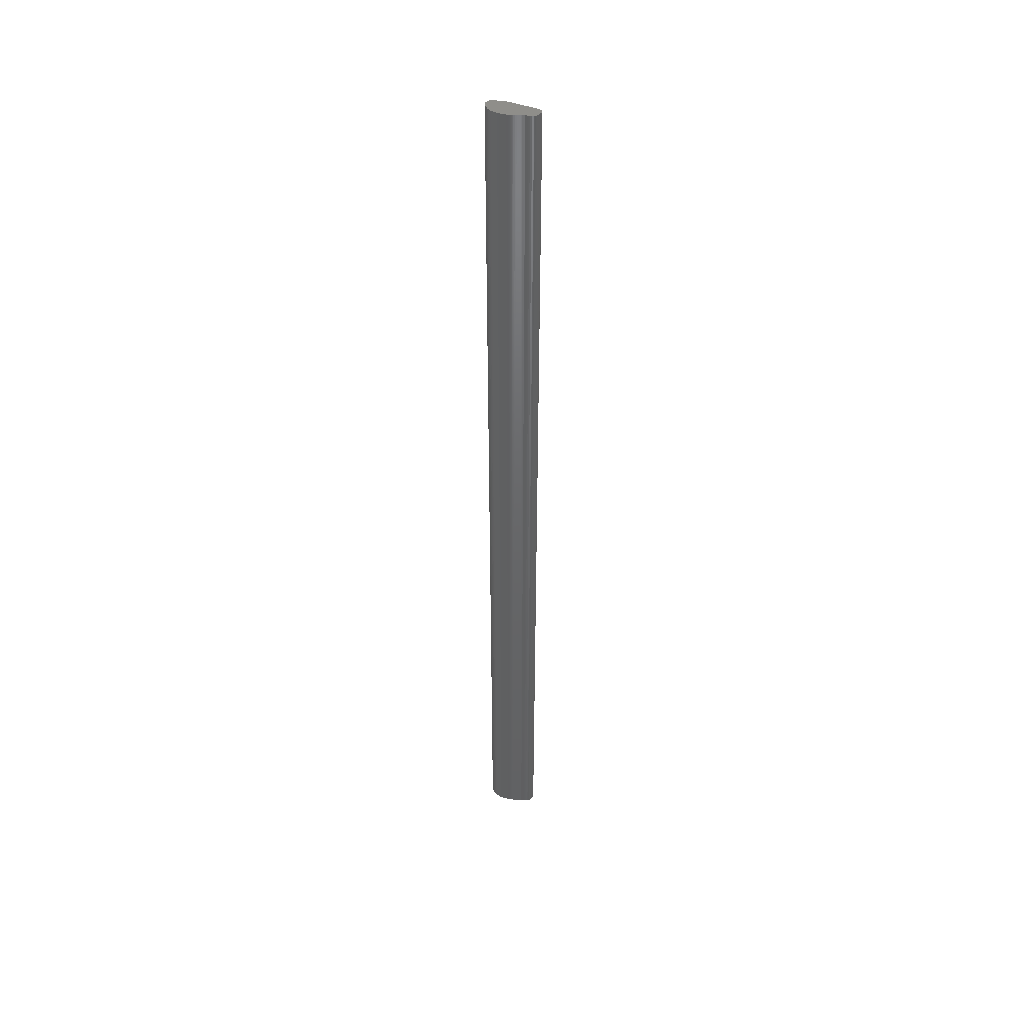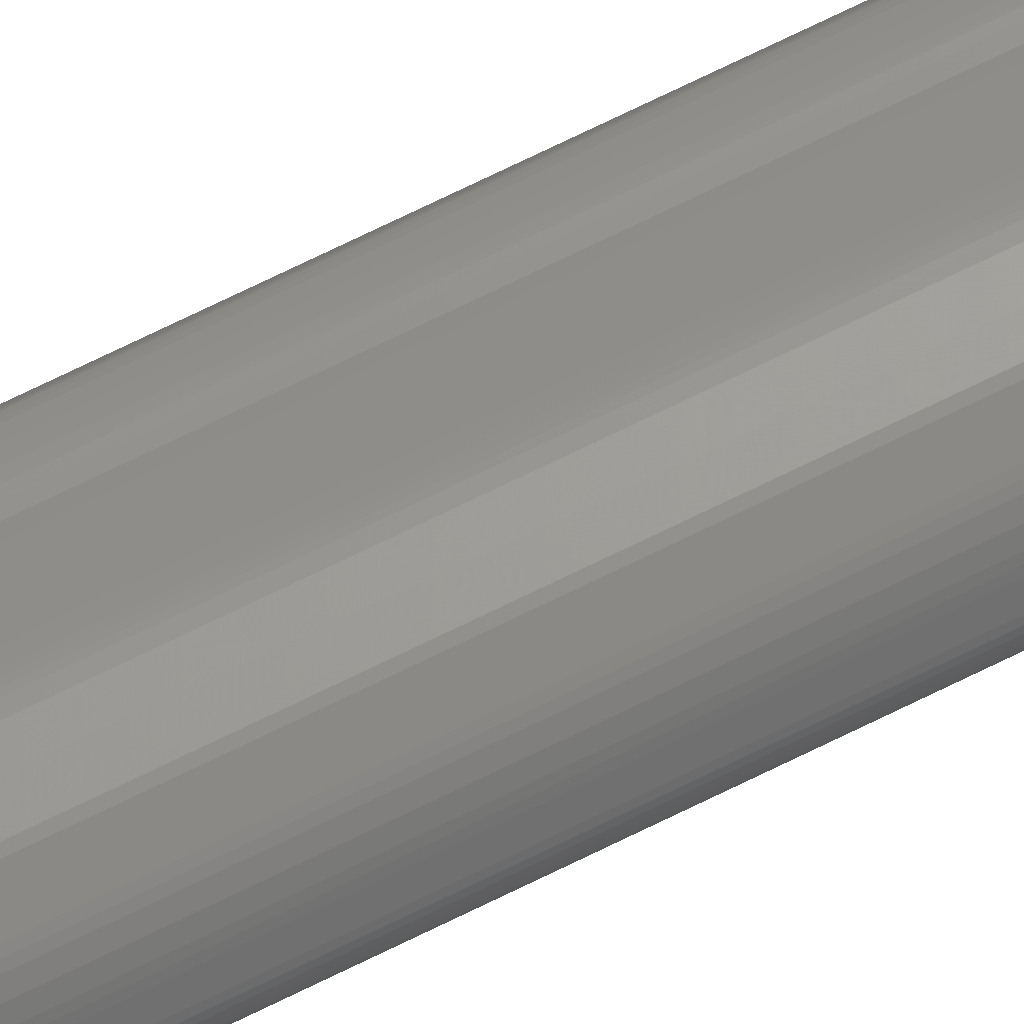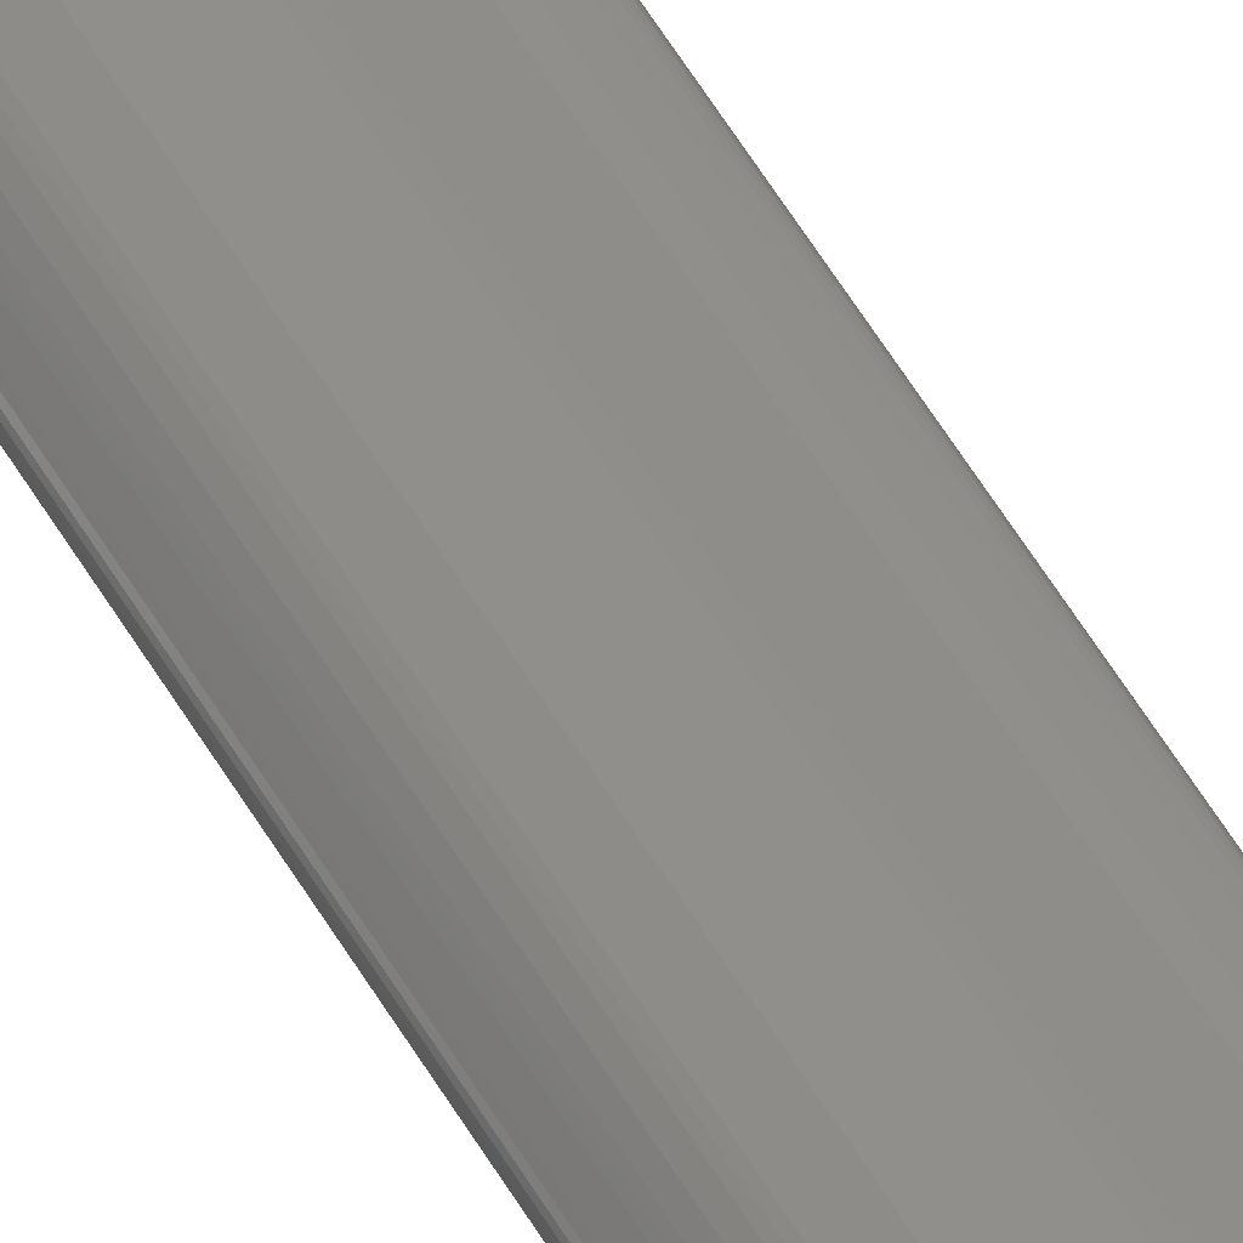
<metadata>
{"format":"stl","ext":"stl","renderer":"f3d","projection":"perspective","resolution":1024,"background":"white","views":[{"elev":43.5,"azim":-157.8,"up":"+Z"},{"elev":69.2,"azim":63.4,"up":"+Y"},{"elev":51.0,"azim":151.6,"up":"+Y"}]}
</metadata>
<code>
# stl→obj: 160 verts, 316 faces
v 0.001788 0.002406 0
v 0.00219 0.002583 0
v 0.002293 0.002625 0
v 0.002847 0.002836 0
v 0.003061 0.002912 0
v 0.003285 0.002986 0
v 0.003397 0.003021 0
v 0.003508 0.003053 0
v 0.003619 0.003081 0
v 0.003731 0.003106 0
v 0.003846 0.003128 0
v 0.003966 0.003147 0
v 0.004228 0.003179 0
v 0.005286 0.003253 0
v 0.005566 0.003259 0
v 0.005751 0.003247 0
v 0.006588 0.00304 0
v 0.006741 0.002983 0
v 0.006885 0.002914 0
v 0.007148 0.002743 0
v 0.007381 0.002539 0
v 0.007489 0.002428 0
v 0.007592 0.002312 0
v 0.00788 0.001956 0
v 0.00796 0.00184 0
v 0.008017 0.001731 0
v 0.008055 0.001626 0
v 0.008073 0.001526 0
v 0.008076 0.001429 0
v 0.008065 0.001336 0
v 0.008043 0.001244 0
v 0.008011 0.001154 0
v 0.007972 0.001065 0
v 0.007928 0.000975 0
v 0.007882 0.000886 0
v 0.007835 0.000794 0
v 0.007783 0.000709 0
v 0.007719 0.000636 0
v 0.007642 0.000574 0
v 0.00755 0.000521 0
v 0.007441 0.000473 0
v 0.007314 0.00043 0
v 0.007168 0.00039 0
v 0.007001 0.000349 0
v 0.006811 0.000306 0
v 0.00636 0.000206 0
v 0.006095 0.000144 0
v 0.005836 8.7e-05 0
v 0.001289 0.00233 0
v 0.001429 0.002355 0
v 0.005613 4.6e-05 0
v 0.005251 5e-06 0
v 0.001186 0.000169 0
v 0.001008 0.000195 0
v 0.000825 0.000225 0
v 0.000638 0.00026 0
v 0.000466 0.000302 0
v 0.000327 0.000349 0
v 0.000218 0.000402 0
v 0.000136 0.000459 0
v 7.6e-05 0.000519 0
v 3.6e-05 0.000581 0
v 1.2e-05 0.000645 0
v 2e-06 0.000709 0
v 1e-06 0.000773 0
v 6e-06 0.000835 0
v 2.1e-05 0.000951 0
v 3.1e-05 0.001011 0
v 6.7e-05 0.001154 0
v 0.000121 0.001323 0
v 0.00019 0.001504 0
v 0.000267 0.001687 0
v 0.000308 0.001776 0
v 0.000349 0.00186 0
v 0.00039 0.00194 0
v 0.000444 0.002013 0
v 0.000523 0.002077 0
v 0.000622 0.002135 0
v 0.000867 0.00223 0
v 0.001147 0.002302 0
v 0.000136 0.000459 0.15
v 0.000218 0.000402 0.15
v 0.00796 0.00184 0.15
v 0.00788 0.001956 0.15
v 0.007148 0.002743 0.15
v 0.006885 0.002914 0.15
v 0.00755 0.000521 0.15
v 0.007642 0.000574 0.15
v 0.007719 0.000636 0.15
v 0.007783 0.000709 0.15
v 0.005751 0.003247 0.15
v 0.006588 0.00304 0.15
v 0.008073 0.001526 0.15
v 0.008055 0.001626 0.15
v 0.008017 0.001731 0.15
v 0.007592 0.002312 0.15
v 0.007489 0.002428 0.15
v 0.007381 0.002539 0.15
v 0.006741 0.002983 0.15
v 0.005566 0.003259 0.15
v 0.005286 0.003253 0.15
v 0.004228 0.003179 0.15
v 0.003966 0.003147 0.15
v 0.003846 0.003128 0.15
v 0.003731 0.003106 0.15
v 0.003619 0.003081 0.15
v 0.003508 0.003053 0.15
v 0.003397 0.003021 0.15
v 0.003285 0.002986 0.15
v 0.003061 0.002912 0.15
v 0.002847 0.002836 0.15
v 0.002293 0.002625 0.15
v 0.00219 0.002583 0.15
v 0.001788 0.002406 0.15
v 0.001429 0.002355 0.15
v 0.001289 0.00233 0.15
v 0.008065 0.001336 0.15
v 0.008076 0.001429 0.15
v 0.008011 0.001154 0.15
v 0.008043 0.001244 0.15
v 0.007928 0.000975 0.15
v 0.007972 0.001065 0.15
v 0.007835 0.000794 0.15
v 0.007882 0.000886 0.15
v 0.001147 0.002302 0.15
v 0.007314 0.00043 0.15
v 0.007441 0.000473 0.15
v 0.007001 0.000349 0.15
v 0.007168 0.00039 0.15
v 0.00636 0.000206 0.15
v 0.006811 0.000306 0.15
v 0.005836 8.7e-05 0.15
v 0.006095 0.000144 0.15
v 0.005251 5e-06 0.15
v 0.005613 4.6e-05 0.15
v 0.001008 0.000195 0.15
v 0.001186 0.000169 0.15
v 0.000638 0.00026 0.15
v 0.000825 0.000225 0.15
v 0.000327 0.000349 0.15
v 0.000466 0.000302 0.15
v 3.6e-05 0.000581 0.15
v 7.6e-05 0.000519 0.15
v 2e-06 0.000709 0.15
v 1.2e-05 0.000645 0.15
v 6e-06 0.000835 0.15
v 1e-06 0.000773 0.15
v 3.1e-05 0.001011 0.15
v 2.1e-05 0.000951 0.15
v 0.000121 0.001323 0.15
v 6.7e-05 0.001154 0.15
v 0.000267 0.001687 0.15
v 0.00019 0.001504 0.15
v 0.000349 0.00186 0.15
v 0.000308 0.001776 0.15
v 0.000444 0.002013 0.15
v 0.00039 0.00194 0.15
v 0.000622 0.002135 0.15
v 0.000523 0.002077 0.15
v 0.000867 0.00223 0.15
f 1 2 3
f 3 4 5
f 5 6 7
f 7 8 9
f 9 10 11
f 11 12 13
f 13 14 15
f 15 16 17
f 17 18 19
f 19 20 21
f 21 22 23
f 23 24 25
f 25 26 27
f 27 28 29
f 29 30 31
f 31 32 33
f 33 34 35
f 35 36 37
f 37 38 39
f 39 40 41
f 41 42 43
f 43 44 45
f 46 47 48
f 43 45 46
f 39 41 43
f 35 37 39
f 31 33 35
f 27 29 31
f 23 25 27
f 19 21 23
f 15 17 19
f 11 13 15
f 7 9 11
f 3 5 7
f 49 50 1
f 1 3 7
f 7 11 15
f 15 19 23
f 23 27 31
f 31 35 39
f 39 43 46
f 46 48 51
f 51 52 53
f 53 54 55
f 55 56 57
f 57 58 59
f 59 60 61
f 61 62 63
f 63 64 65
f 65 66 67
f 67 68 69
f 69 70 71
f 71 72 73
f 73 74 75
f 75 76 77
f 77 78 79
f 79 80 49
f 1 7 15
f 79 49 1
f 75 77 79
f 71 73 75
f 67 69 71
f 63 65 67
f 59 61 63
f 55 57 59
f 51 53 55
f 39 46 51
f 23 31 39
f 1 15 23
f 75 79 1
f 67 71 75
f 59 63 67
f 51 55 59
f 23 39 51
f 75 1 23
f 59 67 75
f 23 51 59
f 23 59 75
f 81 60 59
f 81 59 82
f 83 25 24
f 83 24 84
f 85 20 19
f 85 19 86
f 87 40 39
f 87 39 88
f 89 38 37
f 89 37 90
f 17 16 91
f 17 91 92
f 93 94 95
f 95 83 84
f 84 96 97
f 97 98 85
f 85 86 99
f 99 92 91
f 91 100 101
f 101 102 103
f 103 104 105
f 105 106 107
f 107 108 109
f 109 110 111
f 111 112 113
f 114 115 116
f 111 113 114
f 107 109 111
f 103 105 107
f 91 101 103
f 85 99 91
f 84 97 85
f 93 95 84
f 117 118 93
f 119 120 117
f 121 122 119
f 90 123 124
f 124 121 119
f 119 117 93
f 93 84 85
f 85 91 103
f 103 107 111
f 114 116 125
f 103 111 114
f 93 85 103
f 124 119 93
f 89 90 124
f 87 88 89
f 126 127 87
f 128 129 126
f 130 131 128
f 132 133 130
f 134 135 132
f 136 137 134
f 138 139 136
f 140 141 138
f 81 82 140
f 142 143 81
f 144 145 142
f 146 147 144
f 148 149 146
f 150 151 148
f 152 153 150
f 154 155 152
f 156 157 154
f 158 159 156
f 125 160 158
f 93 103 114
f 114 125 158
f 158 156 154
f 154 152 150
f 150 148 146
f 146 144 142
f 142 81 140
f 140 138 136
f 136 134 132
f 130 128 126
f 136 132 130
f 142 140 136
f 150 146 142
f 158 154 150
f 93 114 158
f 89 124 93
f 126 87 89
f 136 130 126
f 150 142 136
f 93 158 150
f 126 89 93
f 150 136 126
f 150 126 93
f 99 18 17
f 99 17 92
f 160 79 78
f 160 78 158
f 158 78 77
f 158 77 159
f 68 67 66
f 66 65 147
f 66 147 146
f 148 68 66
f 66 146 149
f 66 149 148
f 95 26 25
f 95 25 83
f 159 77 76
f 159 76 156
f 142 62 61
f 142 61 143
f 73 72 152
f 73 152 155
f 157 75 74
f 74 73 155
f 154 157 74
f 155 154 74
f 43 42 41
f 41 127 126
f 41 126 129
f 44 43 41
f 46 45 44
f 48 47 46
f 135 51 48
f 132 135 48
f 46 44 41
f 132 48 46
f 133 132 46
f 46 41 129
f 46 129 128
f 130 133 46
f 46 128 131
f 131 130 46
f 134 52 51
f 134 51 135
f 124 123 36
f 36 35 34
f 33 32 119
f 124 36 34
f 34 33 119
f 34 119 122
f 121 124 34
f 34 122 121
f 69 68 148
f 69 148 151
f 94 27 26
f 94 26 95
f 90 37 36
f 90 36 123
f 140 58 57
f 140 57 141
f 15 100 91
f 15 91 16
f 72 71 70
f 70 69 151
f 70 151 150
f 152 72 70
f 70 150 153
f 70 153 152
f 144 64 63
f 144 63 145
f 54 53 137
f 54 137 136
f 55 54 136
f 55 136 139
f 141 57 56
f 56 55 139
f 138 141 56
f 139 138 56
f 120 31 30
f 120 30 117
f 5 4 3
f 3 2 1
f 1 114 113
f 1 113 112
f 5 3 1
f 7 6 5
f 109 108 7
f 110 109 7
f 7 5 1
f 1 112 111
f 111 110 7
f 1 111 7
f 118 29 28
f 118 28 93
f 119 32 31
f 119 31 120
f 117 30 29
f 117 29 118
f 125 80 79
f 125 79 160
f 1 50 49
f 49 80 125
f 49 125 116
f 114 1 49
f 49 116 115
f 49 115 114
f 98 21 20
f 98 20 85
f 127 41 40
f 127 40 87
f 22 21 98
f 22 98 97
f 84 24 23
f 23 22 97
f 96 84 23
f 97 96 23
f 86 19 18
f 86 18 99
f 156 76 75
f 156 75 157
f 88 39 38
f 88 38 89
f 145 63 62
f 145 62 142
f 82 59 58
f 82 58 140
f 101 100 15
f 15 14 13
f 13 12 103
f 102 101 15
f 13 103 102
f 15 13 102
f 147 65 64
f 147 64 144
f 143 61 60
f 143 60 81
f 53 52 134
f 53 134 137
f 104 103 12
f 104 12 11
f 105 104 11
f 105 11 10
f 106 105 10
f 106 10 9
f 7 108 107
f 107 106 9
f 8 7 107
f 9 8 107
f 93 28 27
f 93 27 94

</code>
